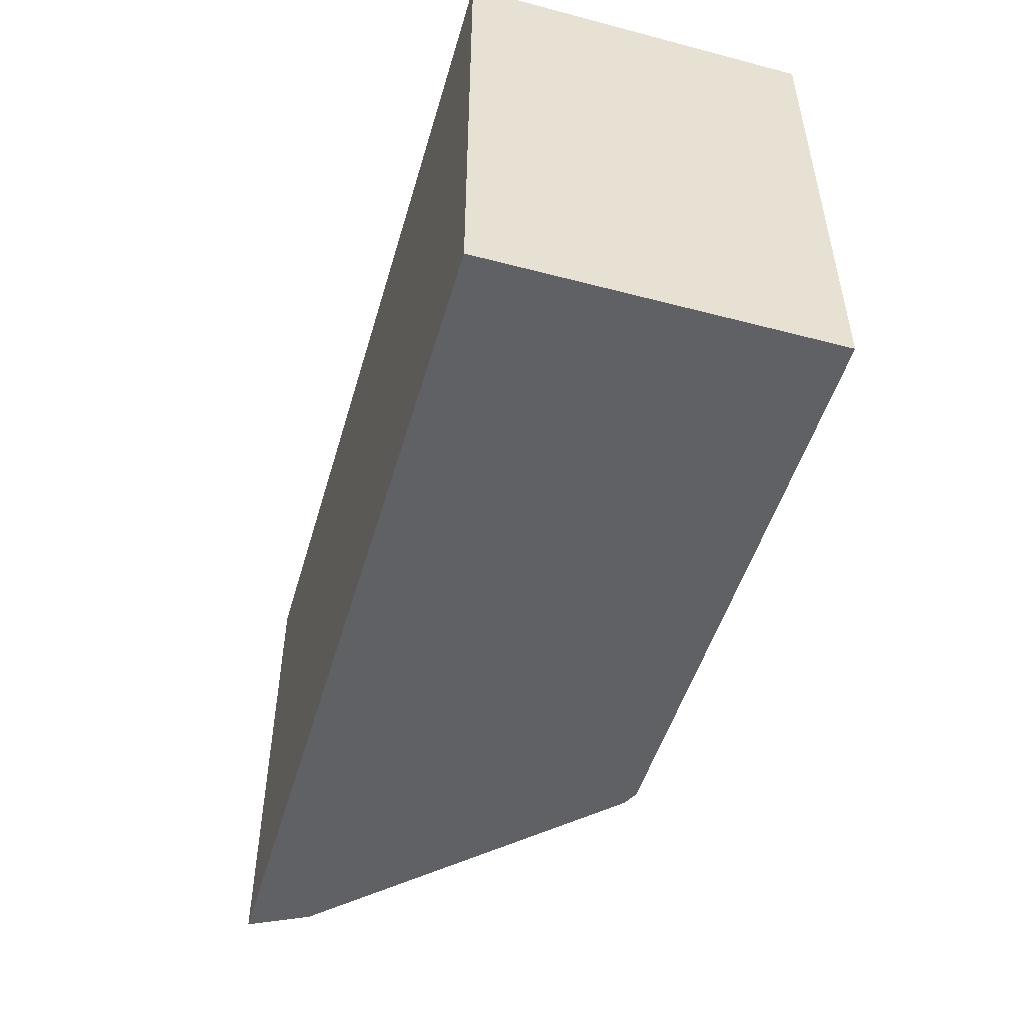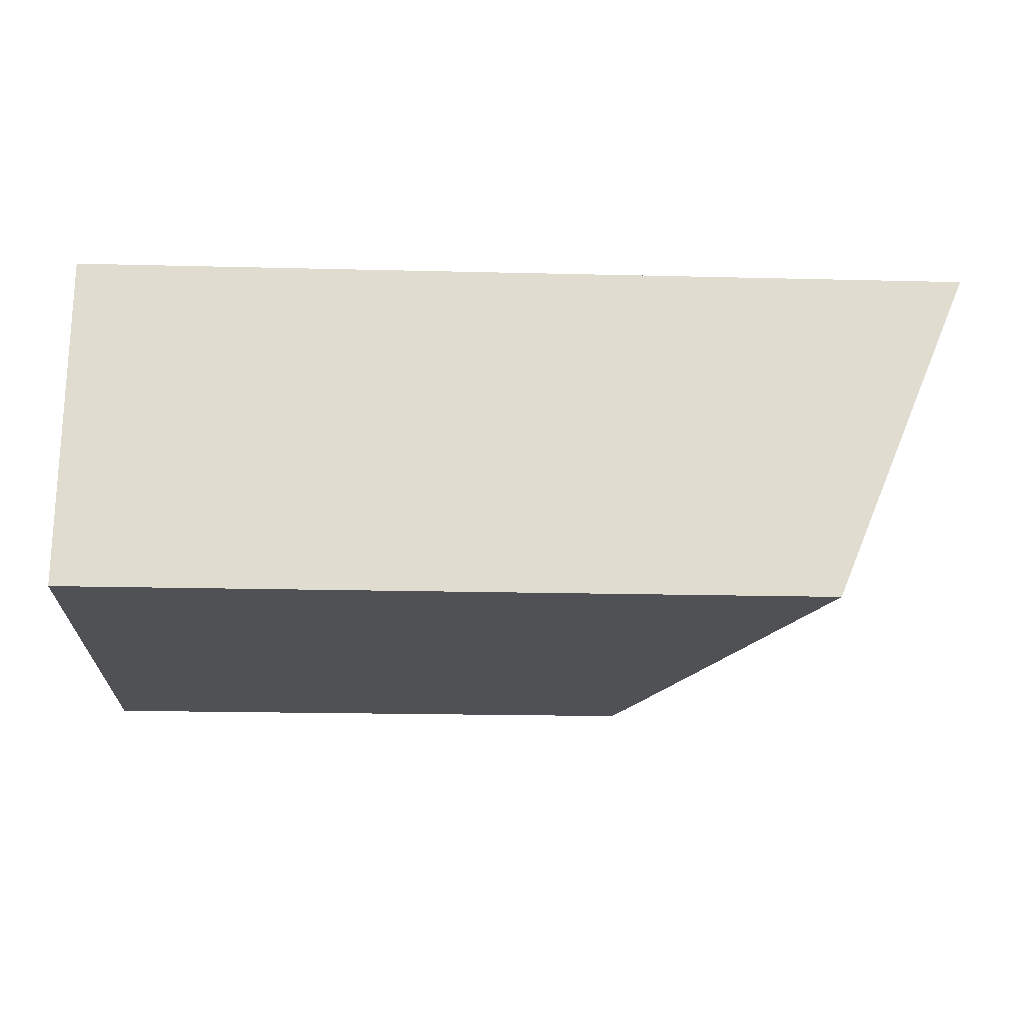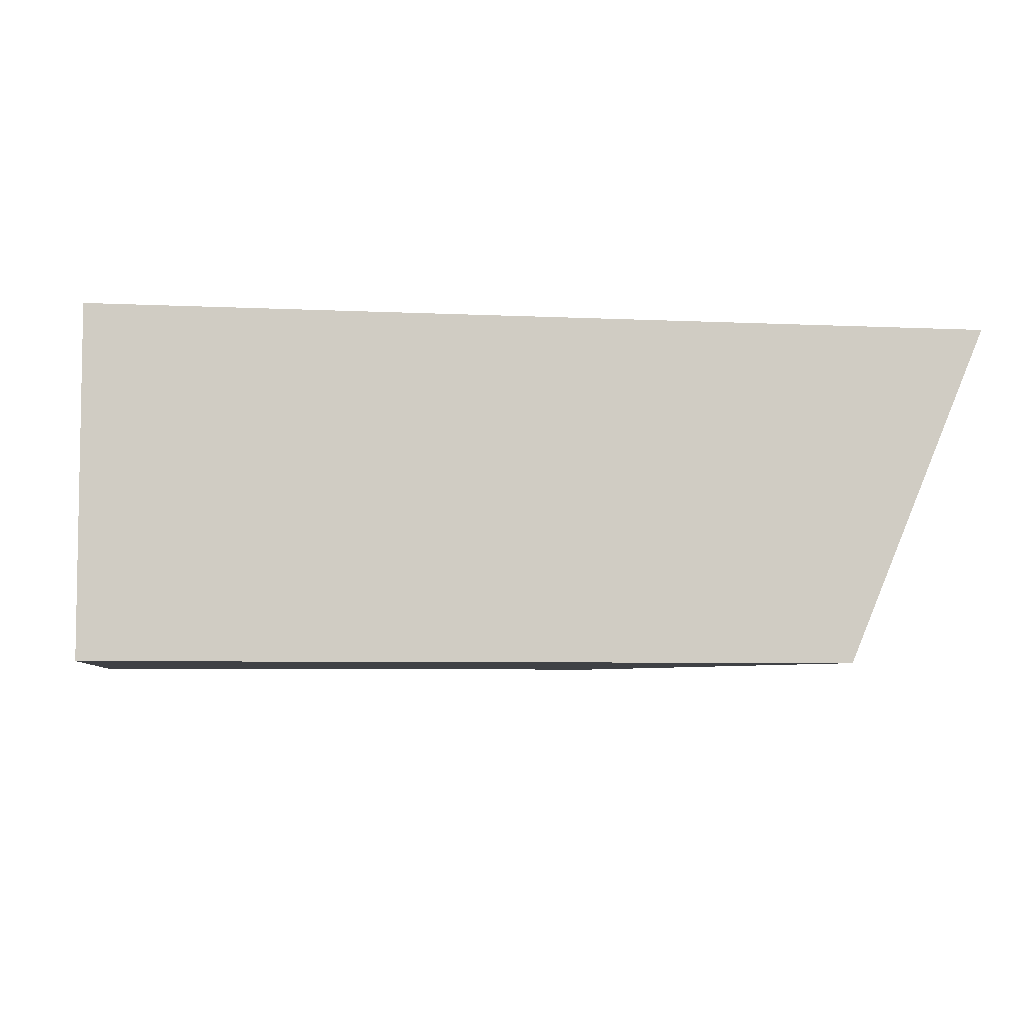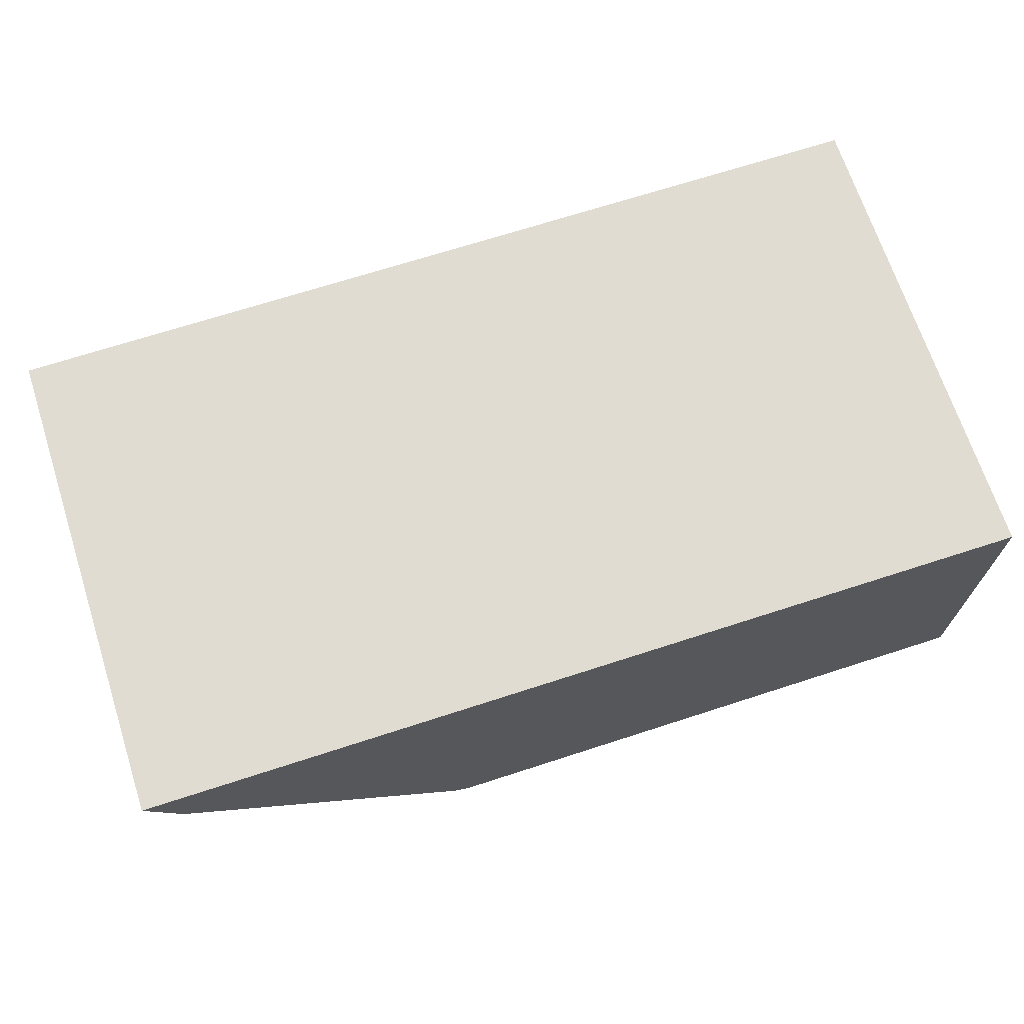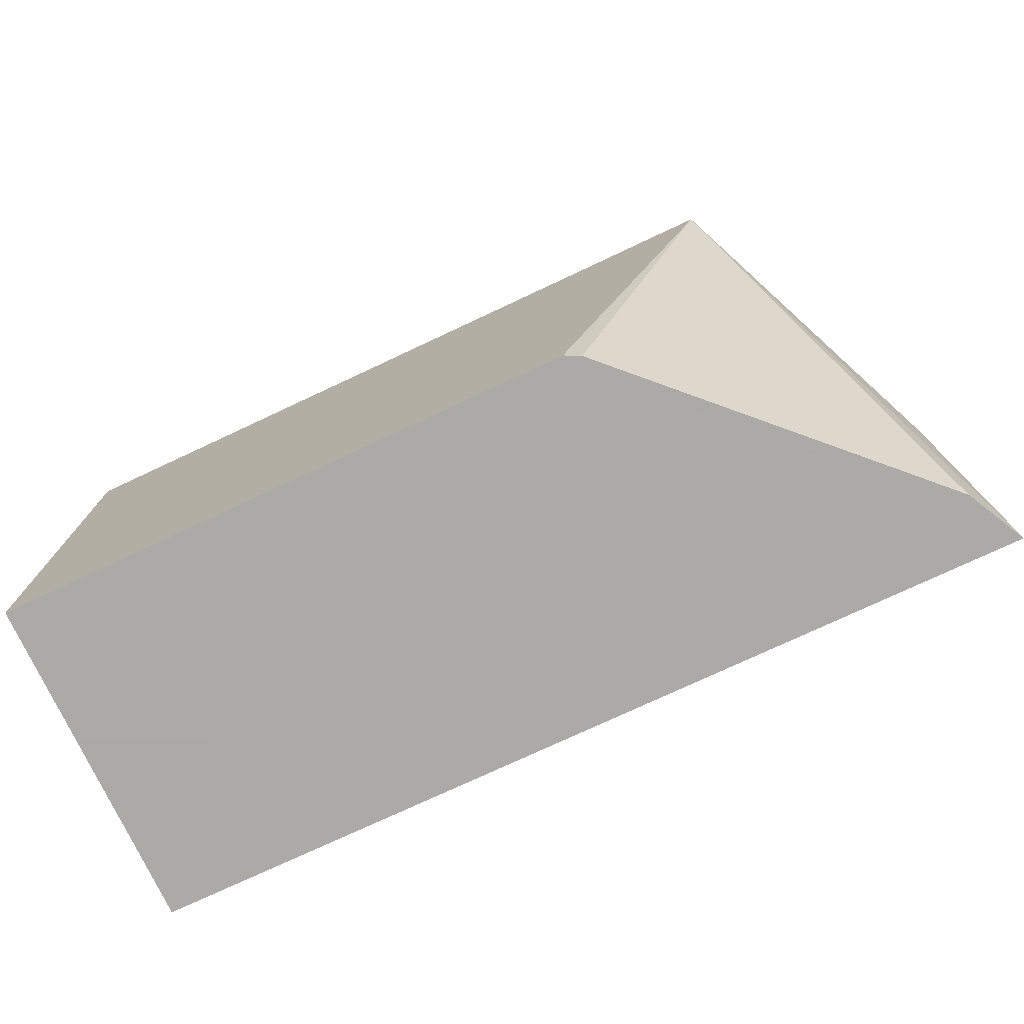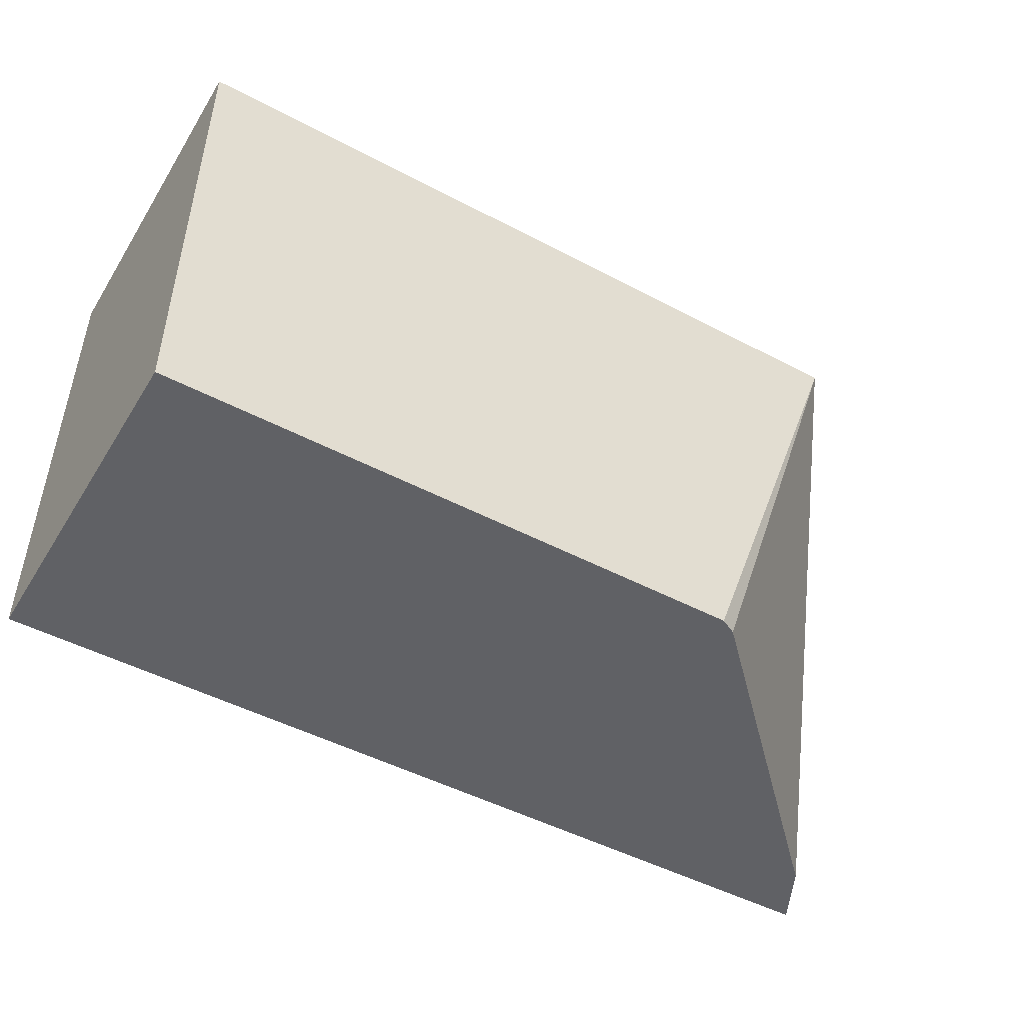
<metadata>
{"format":"obj","ext":"obj","renderer":"f3d","projection":"perspective","resolution":1024,"background":"white","views":[{"elev":-49.8,"azim":73.9,"up":"+Y"},{"elev":-20.0,"azim":177.4,"up":"+Z"},{"elev":-5.6,"azim":171.5,"up":"+Z"},{"elev":69.0,"azim":-18.0,"up":"+Z"},{"elev":-75.7,"azim":-154.9,"up":"+Y"},{"elev":-48.2,"azim":149.4,"up":"+Y"}]}
</metadata>
<code>
v -0.6252 -0.2969 -0.0805
v -0.6252 -0.1347 -0.0805
v -0.5774 -0.1347 -0.1942
v -0.6148 -0.2969 -0.1008
v -0.325 -0.2969 -0.0805
v -0.325 -0.1347 -0.0805
v -0.5846 -0.2969 -0.131
v -0.325 -0.1347 -0.1942
v -0.5188 -0.2969 -0.1942
v -0.5241 -0.2969 -0.1915
v -0.325 -0.2969 -0.1942
f 2 8 3
f 5 11 8
f 3 10 7
f 3 9 10
f 5 8 6
f 3 8 11
f 3 7 4
f 2 6 8
f 3 11 9
f 1 5 6
f 1 2 3
f 1 3 4
f 1 4 7
f 1 6 2
f 1 10 9
f 1 9 11
f 1 11 5
f 1 7 10

</code>
